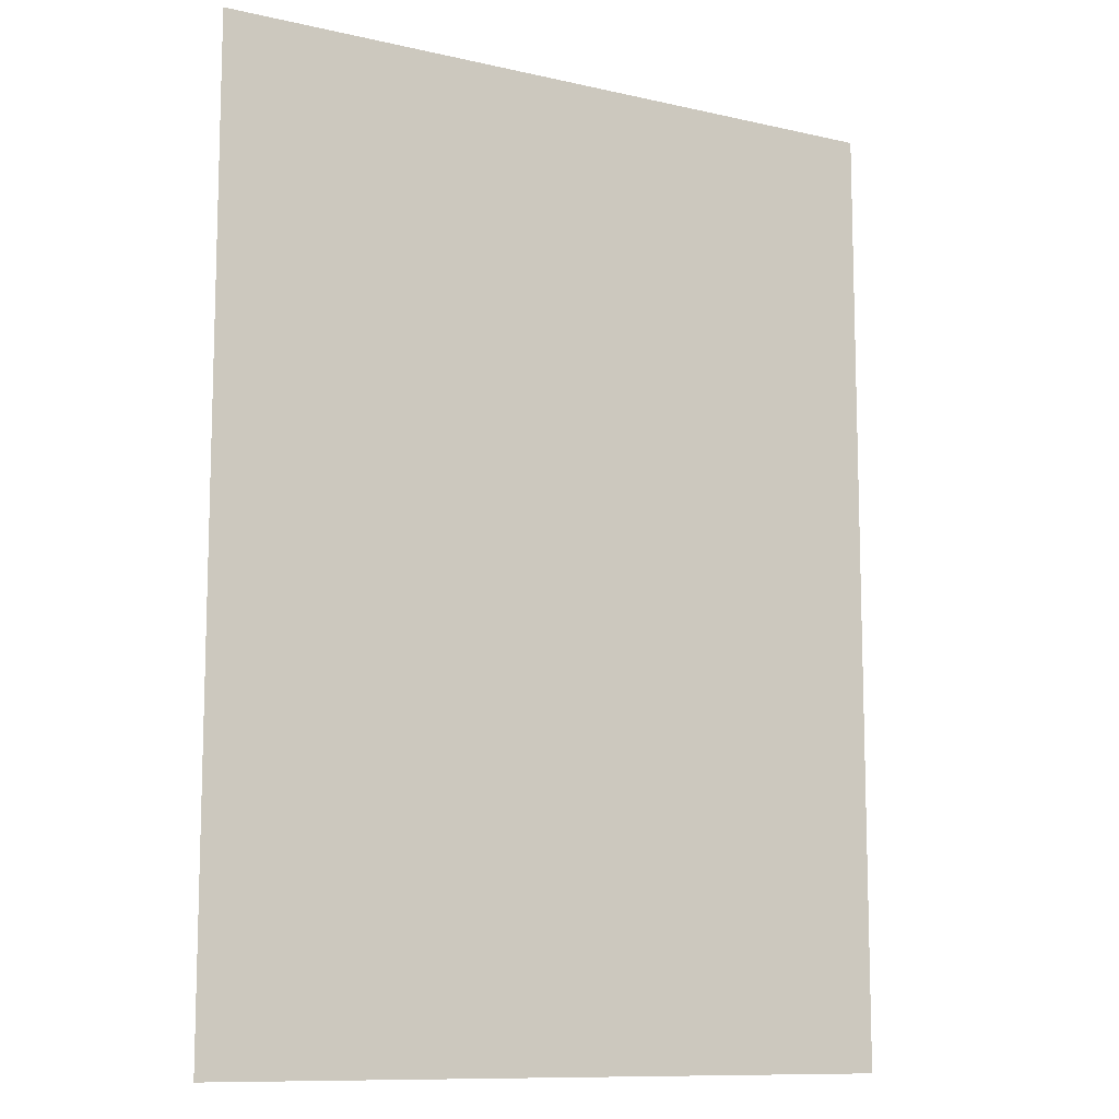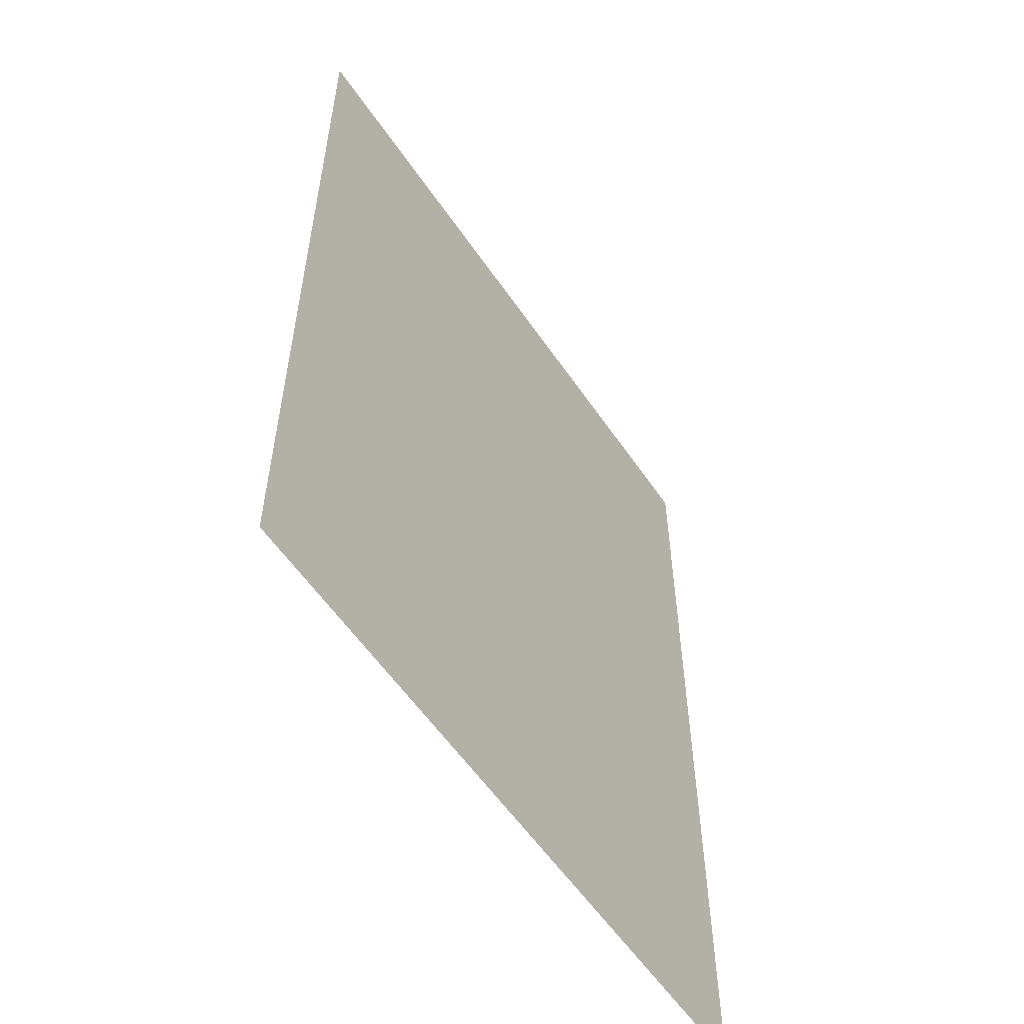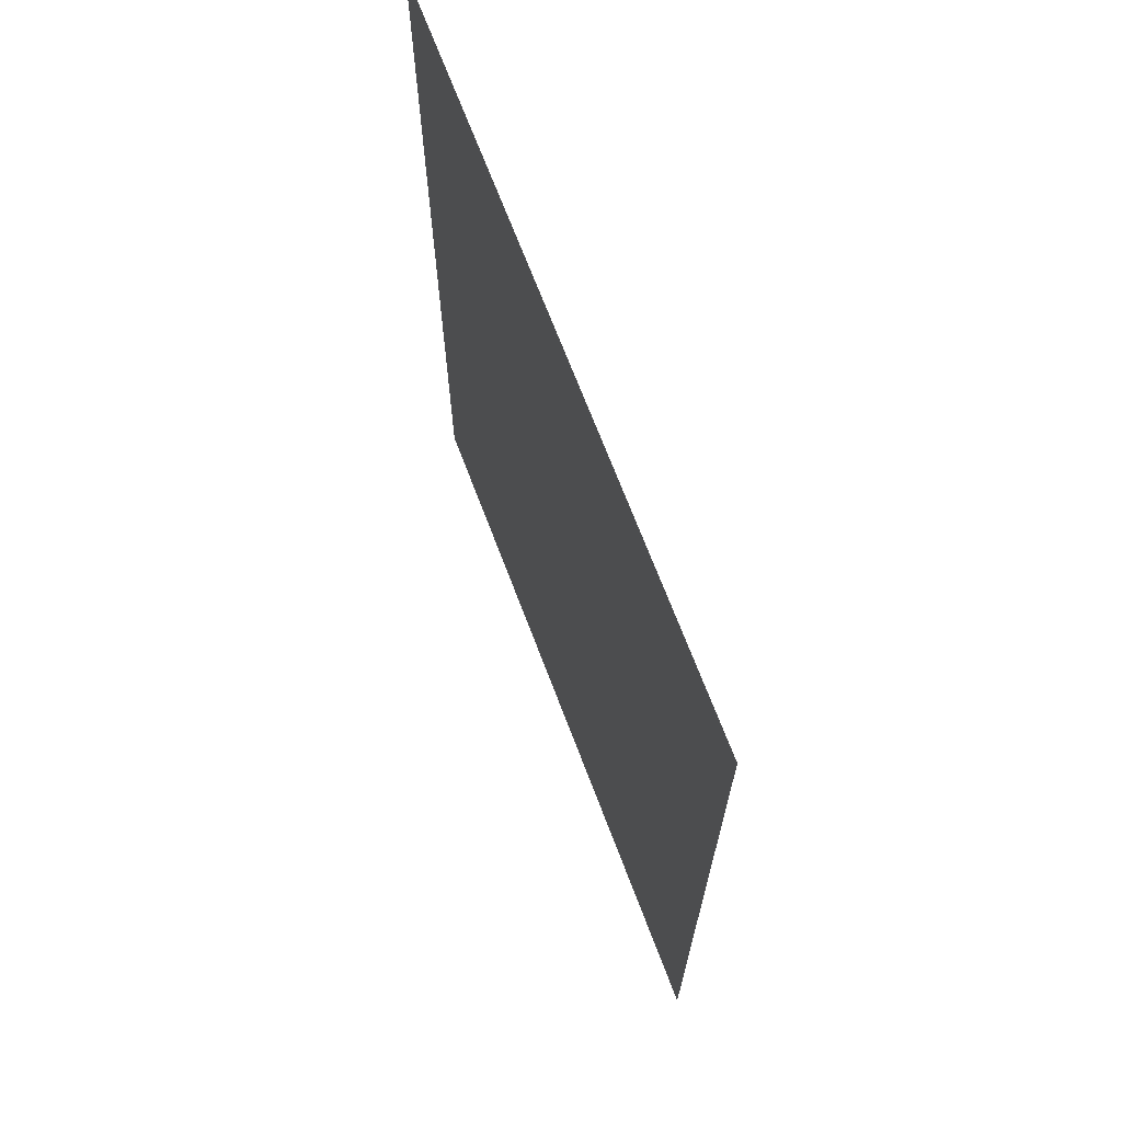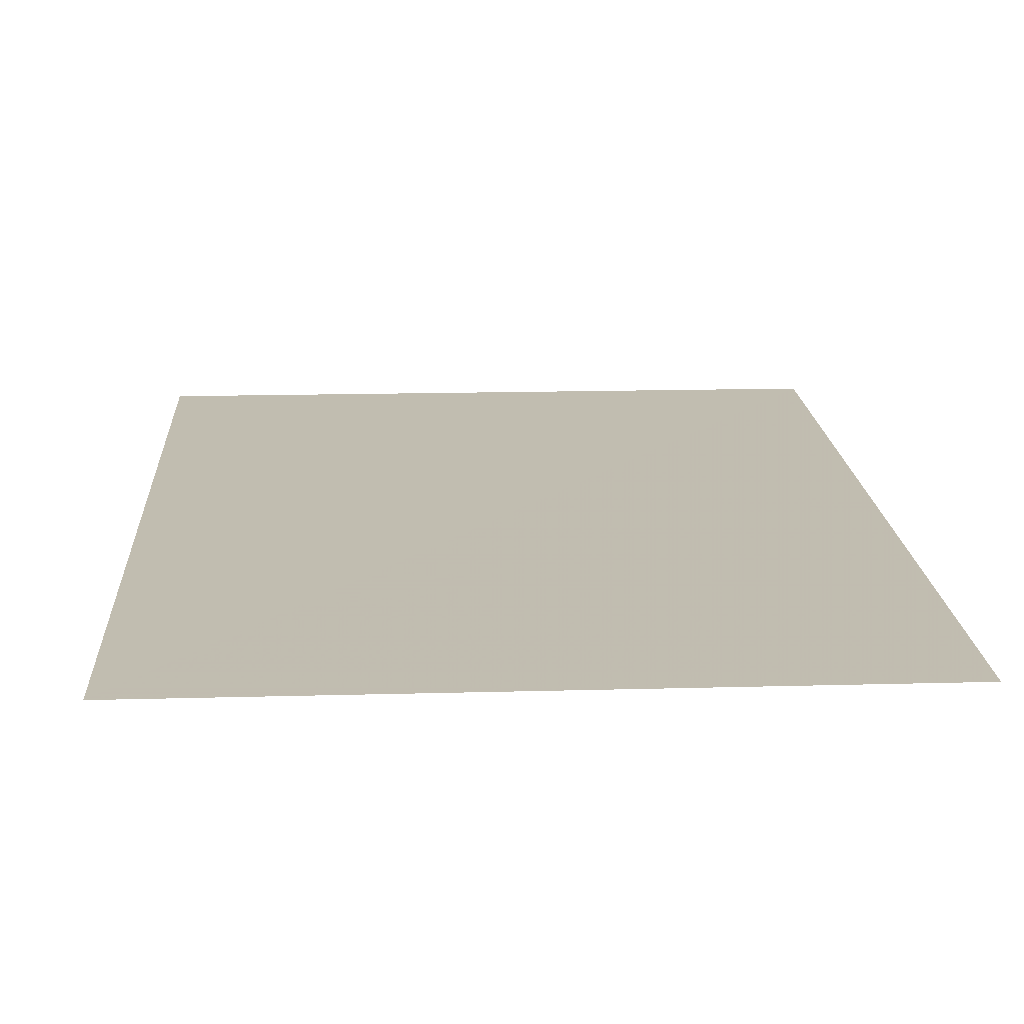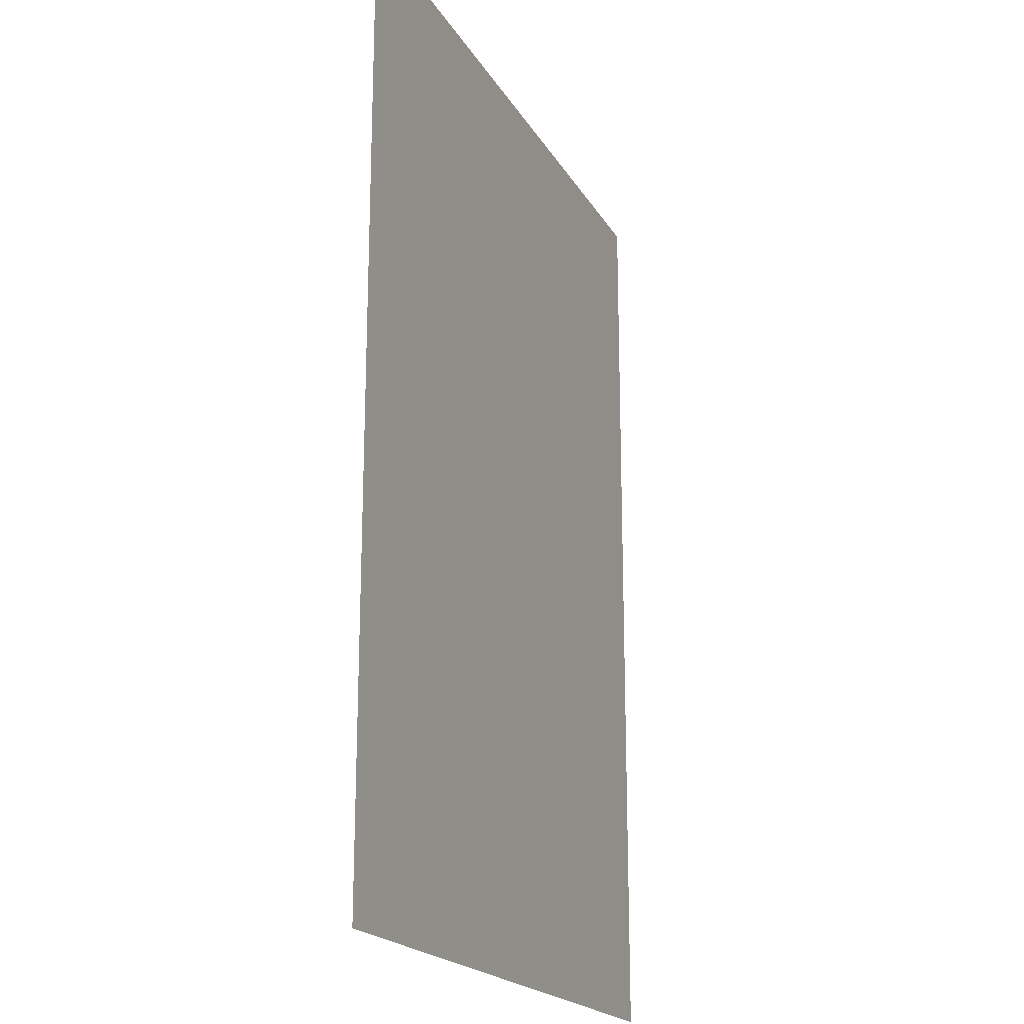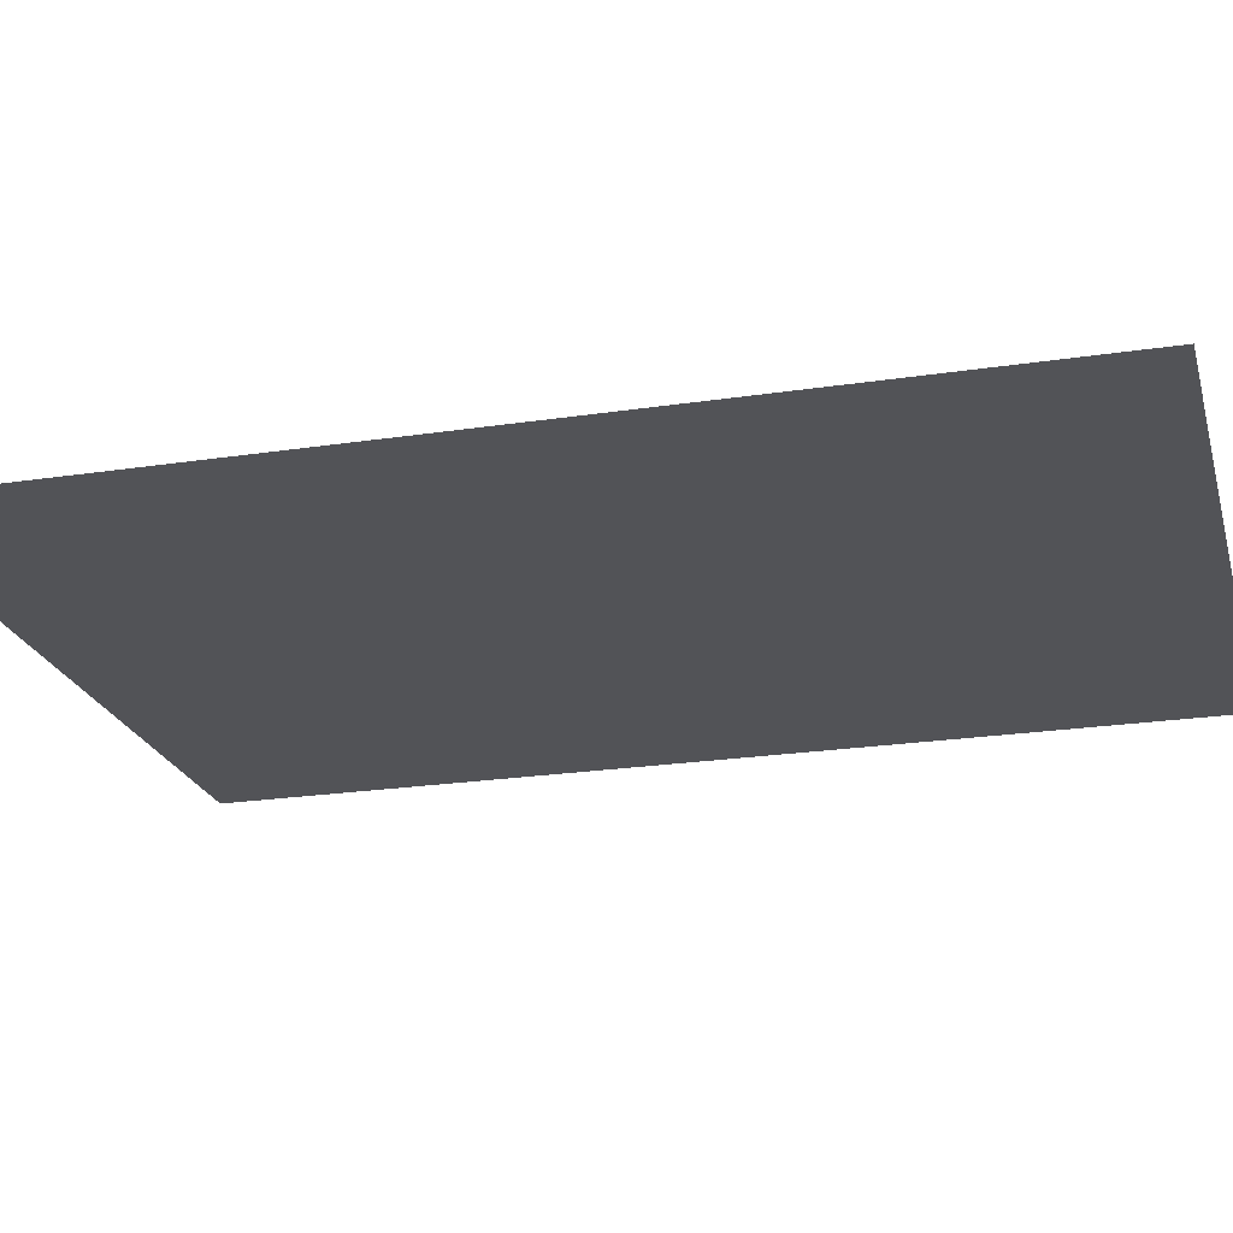
<metadata>
{"format":"obj","ext":"obj","renderer":"f3d","projection":"perspective","resolution":1024,"background":"white","views":[{"elev":-10.7,"azim":150.3,"up":"+Y"},{"elev":-57.4,"azim":-56.0,"up":"+Y"},{"elev":69.8,"azim":-110.8,"up":"+Y"},{"elev":16.7,"azim":-3.2,"up":"+Z"},{"elev":-19.5,"azim":111.8,"up":"+Y"},{"elev":-22.4,"azim":-75.3,"up":"+Z"}]}
</metadata>
<code>
v -1.909 -2.6 0
v 1.92 2.6 -0.00325
v 1.92 -2.6 0
v -1.909 2.6 0
g End_R_351_25
f 1 3 2
f 4 1 2

</code>
